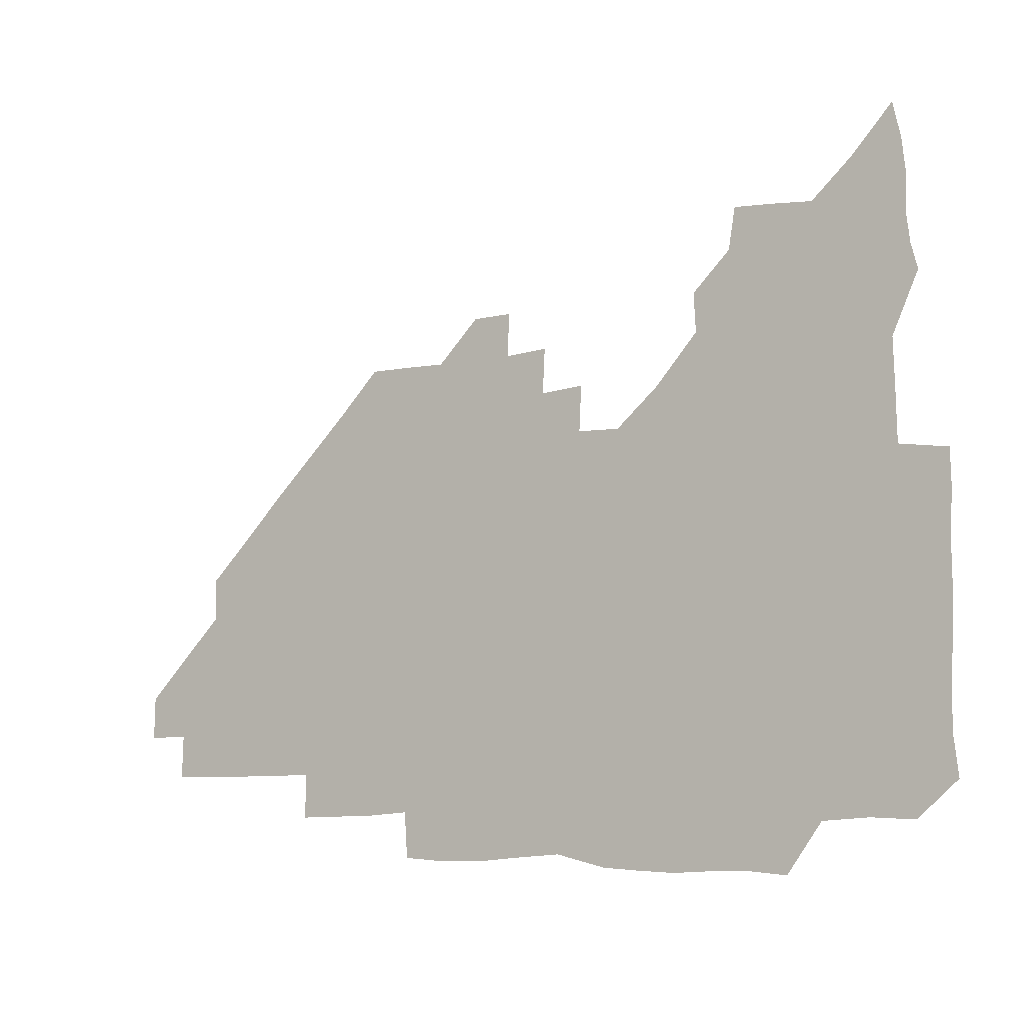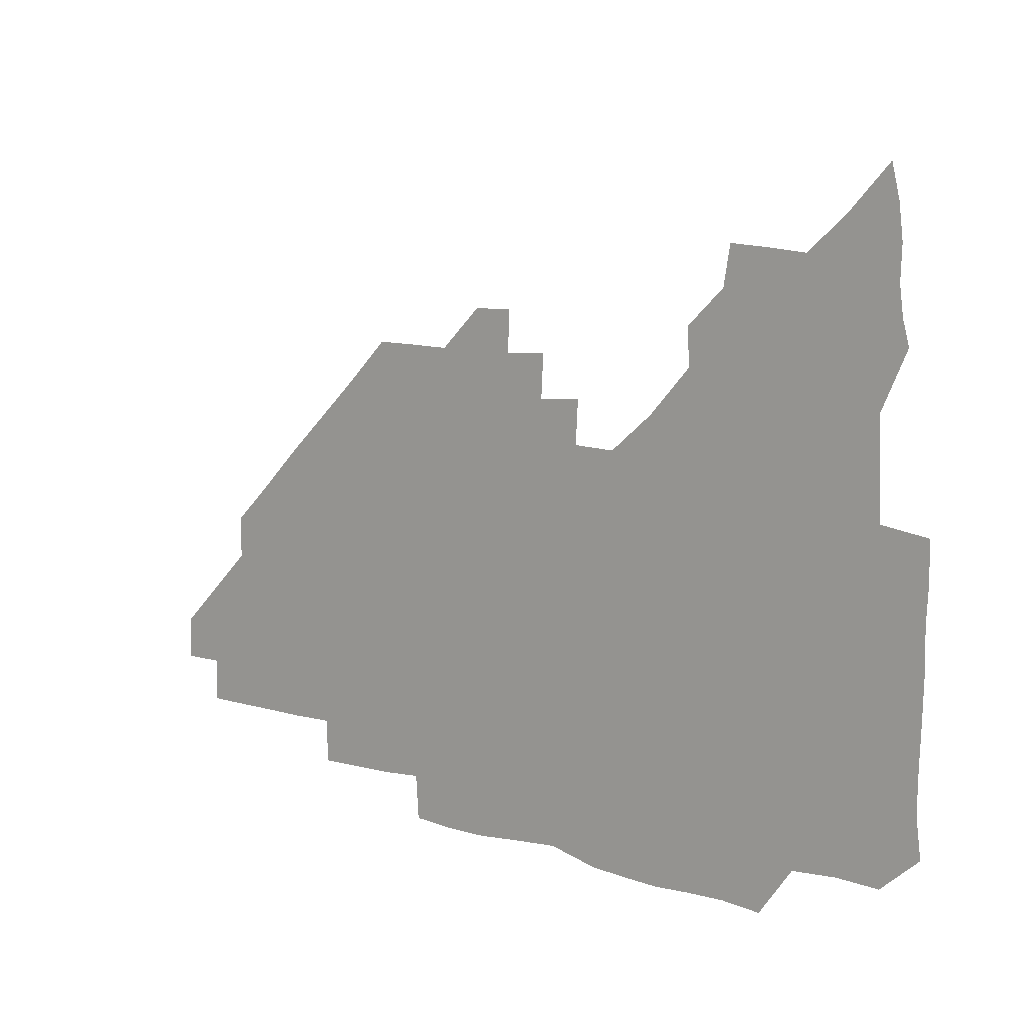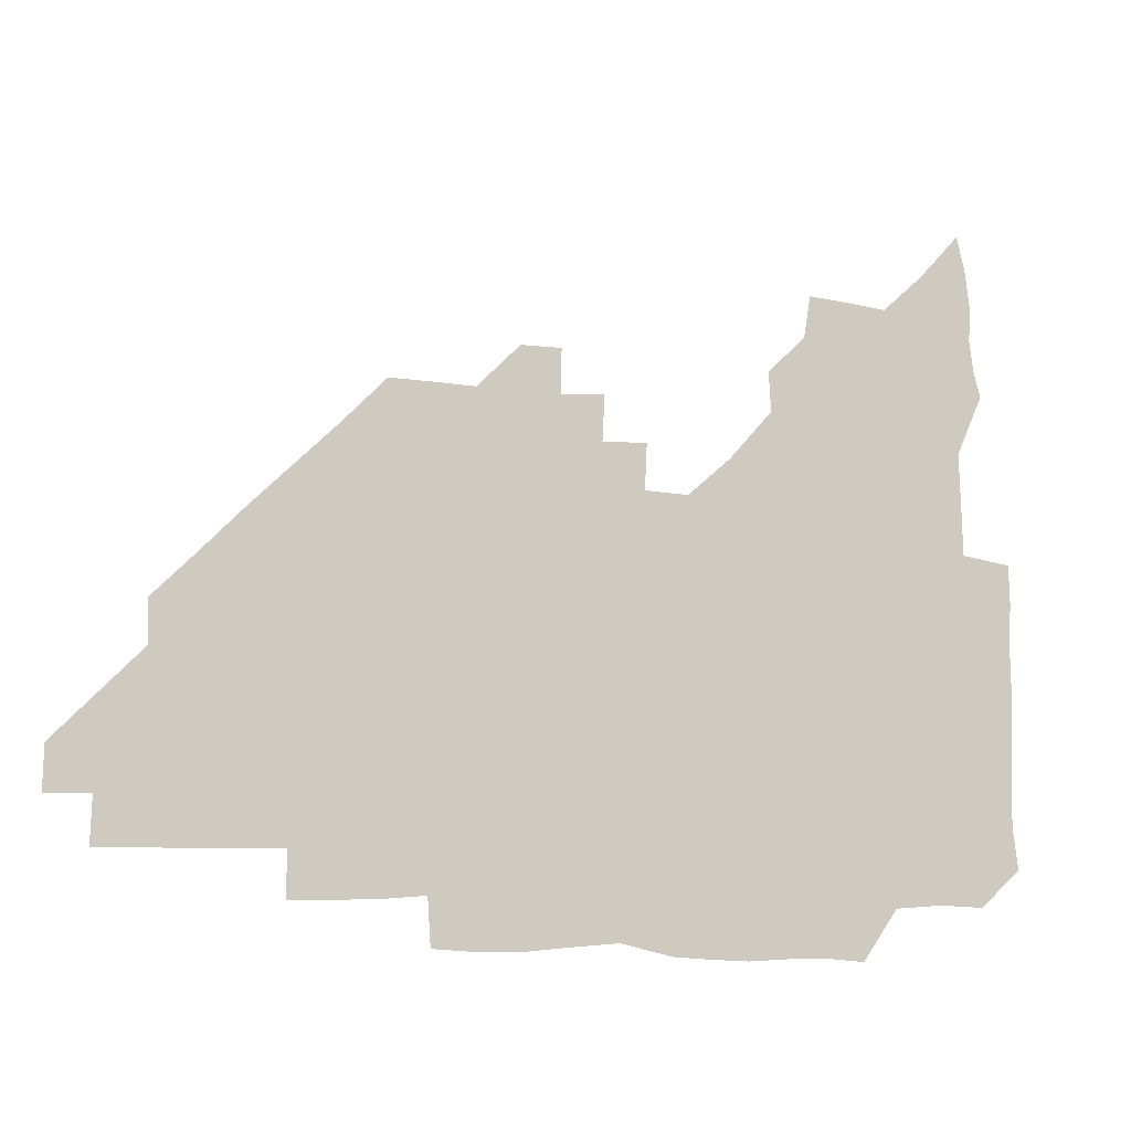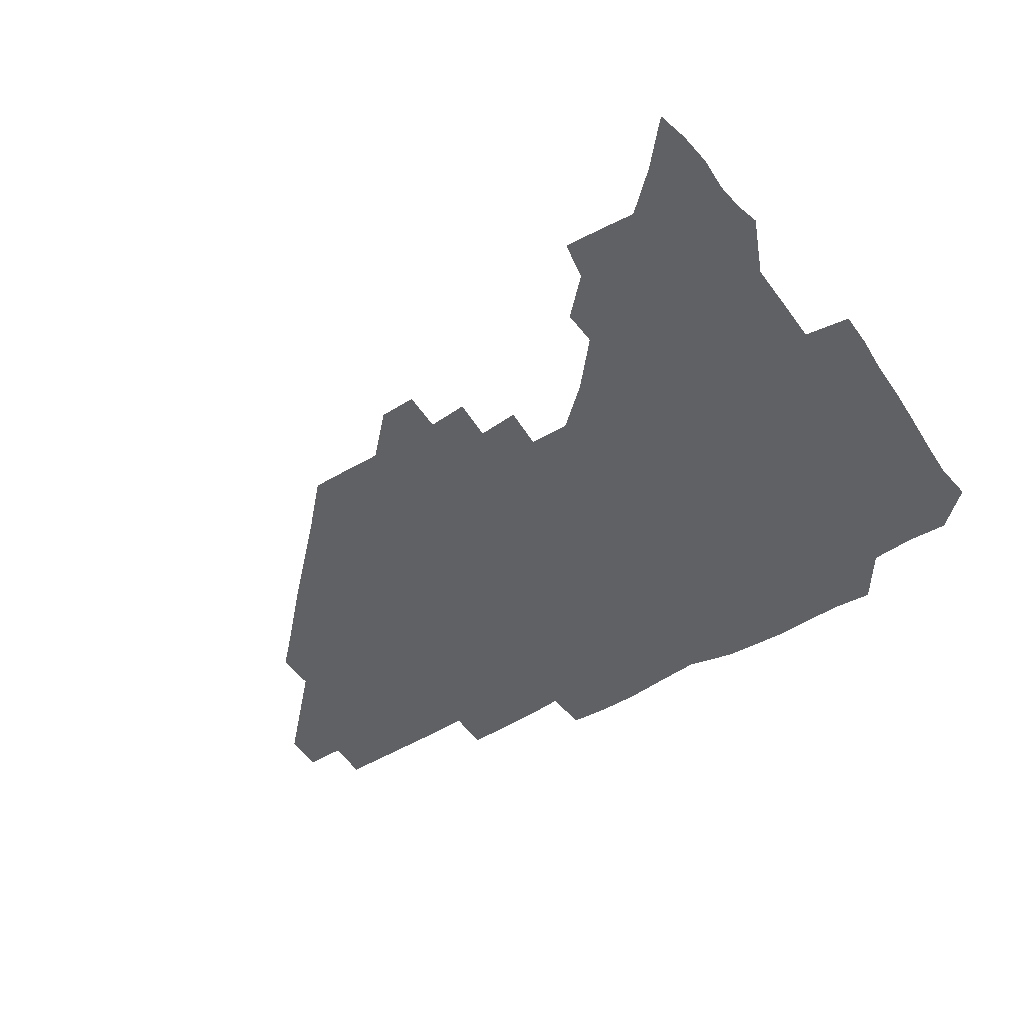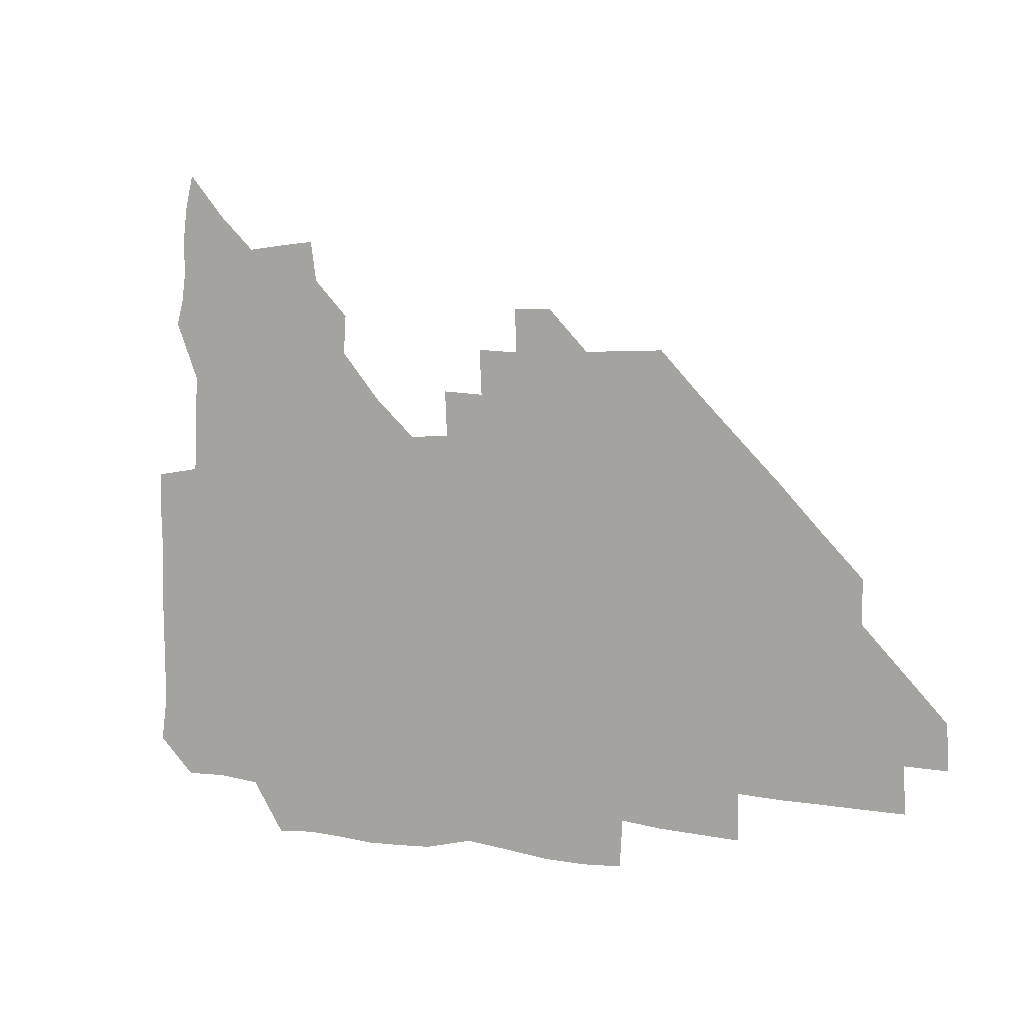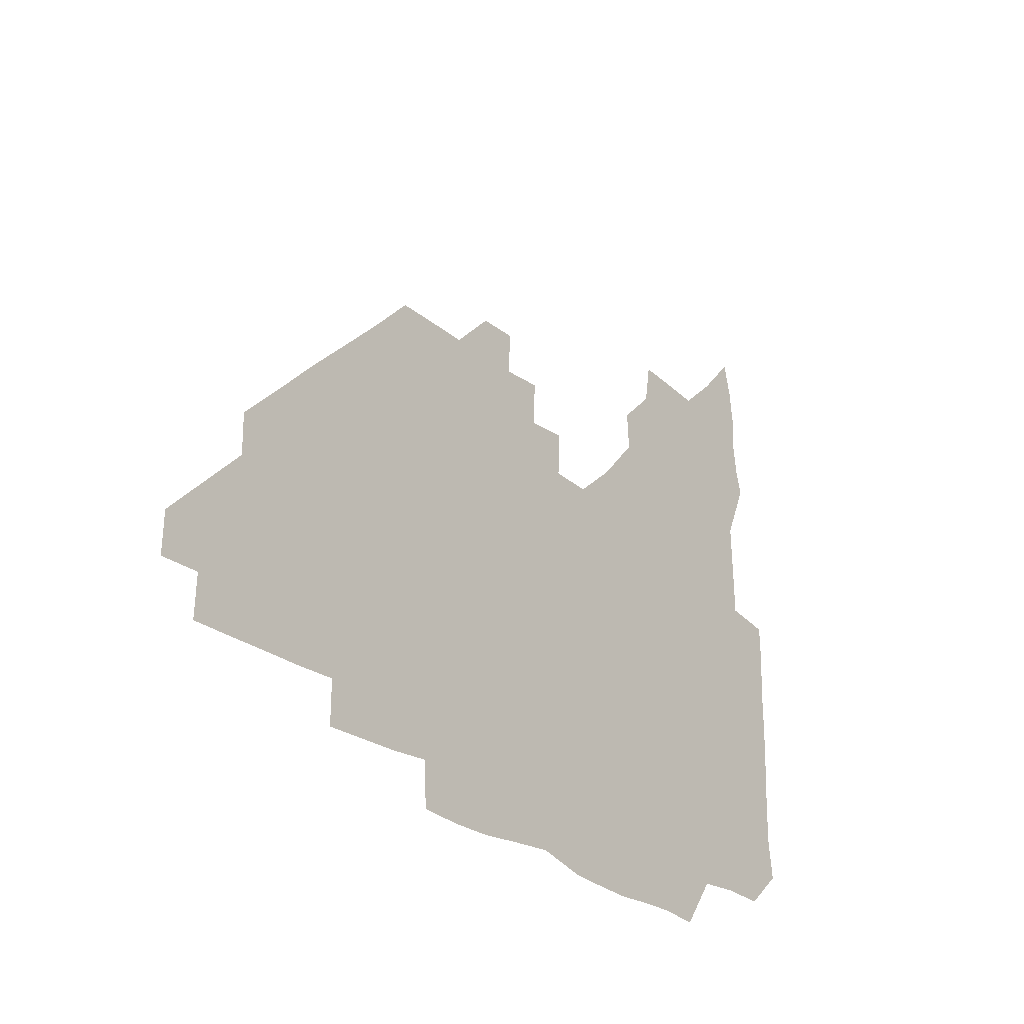
<metadata>
{"format":"obj","ext":"obj","renderer":"f3d","projection":"perspective","resolution":1024,"background":"white","views":[{"elev":-7.3,"azim":-147.9,"up":"+Y"},{"elev":10.3,"azim":-142.3,"up":"+Y"},{"elev":-9.5,"azim":158.9,"up":"+Y"},{"elev":-50.4,"azim":-146.7,"up":"+Z"},{"elev":3.3,"azim":32.6,"up":"+Y"},{"elev":-26.1,"azim":128.0,"up":"+Y"}]}
</metadata>
<code>
v 267.9 193 0
v 269.8 208 0
v 269.6 223.2 0
v 269 238.8 0
v 268.6 254.5 0
v 268.8 270.4 0
v 268.1 285.4 0
v 268.4 298.8 0
v 282.5 180.1 0
v 285.8 196 0
v 286.7 210.9 0
v 287.2 226 0
v 286.8 240.8 0
v 286.2 255.7 0
v 287.3 270.9 0
v 287 286 0
v 286.1 301.3 0
v 286.6 319.3 0
v 287.2 337 0
v 277.7 358.3 0
v 280.2 367.4 0
v 281.6 378.1 0
v 281.1 391.1 0
v 282.6 403.8 0
v 285.6 416 0
v 298.5 180.8 0
v 301.4 196.5 0
v 302.8 212.2 0
v 302.7 226.8 0
v 302 241.3 0
v 302 256.2 0
v 303.4 271.4 0
v 303.1 286 0
v 302.2 300.7 0
v 302.1 315.8 0
v 303.7 331 0
v 304.7 347.3 0
v 302.4 362.7 0
v 298.5 377.1 0
v 299.7 388.6 0
v 300.5 399.7 0
v 315.4 179.5 0
v 316.8 196.8 0
v 317 211.8 0
v 316.8 226.5 0
v 316.7 241.3 0
v 316.7 256.1 0
v 317.9 271.4 0
v 317.9 286.1 0
v 317.4 300.8 0
v 318 315.3 0
v 318.2 329.9 0
v 317.9 345.4 0
v 318.7 359.6 0
v 317.8 373.7 0
v 315.2 386.4 0
v 328 161.8 0
v 331.3 182 0
v 331.8 197 0
v 331.6 211.6 0
v 330.9 226 0
v 331.2 241.1 0
v 331.1 255.8 0
v 332.9 271.5 0
v 333 286.1 0
v 332.7 300.7 0
v 332.5 315.3 0
v 332.3 330 0
v 331.8 345.2 0
v 332.9 359.1 0
v 332.7 373.2 0
v 329.2 387.6 0
v 342.6 163 0
v 345.8 181.4 0
v 346.7 197.1 0
v 346.2 211.4 0
v 346.2 226.3 0
v 345.7 240.8 0
v 346.6 256.1 0
v 347.8 271.4 0
v 348.4 286 0
v 347.9 300.5 0
v 346.7 315.7 0
v 346.2 330.5 0
v 346.1 345.4 0
v 346.5 359.6 0
v 346.4 373.7 0
v 344 388.4 0
v 356.7 162.6 0
v 360.9 181.7 0
v 361.6 197.2 0
v 361.7 211.8 0
v 361.3 226.3 0
v 361.7 241.5 0
v 361.8 256.3 0
v 362.7 271.3 0
v 362.8 285.9 0
v 363 300.2 0
v 362.2 314.7 0
v 360.7 330 0
v 359.4 346.4 0
v 360.2 360.2 0
v 370.1 161.9 0
v 375.6 182.5 0
v 376.8 197.6 0
v 377.3 212.3 0
v 376.6 226.6 0
v 377.7 242 0
v 377.7 256.7 0
v 377.6 271.4 0
v 377.4 285.8 0
v 377.3 300.2 0
v 376.4 314.8 0
v 374.9 328.9 0
v 383.6 162.4 0
v 390 182.7 0
v 392.5 198.5 0
v 392.3 212.5 0
v 392.4 227.2 0
v 392.4 241.9 0
v 392 256.5 0
v 391.9 271.2 0
v 391.9 285.9 0
v 391.5 300.6 0
v 390.6 315.4 0
v 397.2 163.2 0
v 405.4 183.6 0
v 407.3 198.4 0
v 407.2 212.4 0
v 407.2 227 0
v 406.7 241.5 0
v 406.7 256.3 0
v 406.5 271 0
v 407.1 285.7 0
v 406.4 300.9 0
v 406.1 315.8 0
v 405.3 332.1 0
v 415.6 167.5 0
v 421 183.6 0
v 421.7 197.6 0
v 421.8 212.1 0
v 422.1 226.9 0
v 421.5 241.4 0
v 421.7 256.3 0
v 421.6 271.2 0
v 421.4 286.1 0
v 421.3 301 0
v 421 316.1 0
v 421.2 331 0
v 420.4 347.1 0
v 432.6 166.1 0
v 436 182.9 0
v 436.5 197.2 0
v 436.6 211.8 0
v 436.6 226.6 0
v 436.5 241.4 0
v 436.6 256.3 0
v 436.4 271.1 0
v 436.4 286 0
v 436.6 300.7 0
v 436.4 315.7 0
v 436.1 331.1 0
v 436 346.1 0
v 435.6 361.6 0
v 448.7 164.6 0
v 450.9 182.3 0
v 451.3 196.8 0
v 451.7 211.9 0
v 451.5 226.5 0
v 451.3 241.2 0
v 451.3 256.1 0
v 451.4 271.1 0
v 451.2 286 0
v 451.4 300.8 0
v 451.2 315.8 0
v 451.1 330.8 0
v 450.8 345.7 0
v 450.1 361.3 0
v 464.2 164.5 0
v 465.7 181.7 0
v 466.2 196.8 0
v 466.4 211.7 0
v 466.4 226.4 0
v 466.3 241.2 0
v 466.3 256.1 0
v 466.5 271 0
v 466.4 285.8 0
v 466.3 300.9 0
v 466.2 315.8 0
v 466.1 330.6 0
v 465.3 346 0
v 479.3 165.4 0
v 480.3 181.8 0
v 481.1 196.7 0
v 481.2 211.3 0
v 481.3 226.3 0
v 481.4 241.2 0
v 481.2 256.1 0
v 481.2 271 0
v 481.4 285.8 0
v 481.1 301.3 0
v 481.1 316 0
v 480.9 330.9 0
v 480.4 346.3 0
v 495.6 180.6 0
v 496 196.7 0
v 496.1 211.2 0
v 496.3 226.4 0
v 496.5 241.4 0
v 496.3 256.1 0
v 496.3 271 0
v 496.3 285.8 0
v 496 301.3 0
v 496 316 0
v 495.8 330.8 0
v 495.2 346.4 0
v 510.9 180.2 0
v 510.9 196.4 0
v 511.1 211.4 0
v 511.2 226.4 0
v 511.2 241.4 0
v 511.2 256.1 0
v 511.3 271 0
v 511.2 285.9 0
v 511 301.1 0
v 510.8 316 0
v 510.4 330.8 0
v 525.7 179.8 0
v 525.6 195.8 0
v 526 211 0
v 526.1 226.4 0
v 526.1 241.3 0
v 526.1 256.1 0
v 526.1 271 0
v 526 285.9 0
v 525.8 300.9 0
v 525.5 316.1 0
v 541 195.2 0
v 541 211.2 0
v 540.9 226.5 0
v 541 241.2 0
v 541.1 256.1 0
v 540.8 271.1 0
v 540.7 285.9 0
v 540.6 301.4 0
v 556.4 195.2 0
v 555.8 211.4 0
v 555.8 226.4 0
v 556 241.1 0
v 555.8 256.2 0
v 555.7 271.1 0
v 555.4 286.1 0
v 571.5 195 0
v 570.9 211 0
v 570.7 226.2 0
v 570.7 241.1 0
v 570.4 256.2 0
v 570.5 271.1 0
v 586.1 195 0
v 585.6 210.8 0
v 585.7 225.9 0
v 585 241.3 0
v 600.7 210.5 0
v 600.3 225.8 0
f 9 10 1
f 1 10 2
f 10 11 2
f 2 11 3
f 11 12 3
f 3 12 4
f 12 13 4
f 4 13 5
f 13 14 5
f 5 14 6
f 14 15 6
f 6 15 7
f 15 16 7
f 7 16 8
f 16 17 8
f 9 26 10
f 26 27 10
f 10 27 11
f 27 28 11
f 11 28 12
f 28 29 12
f 12 29 13
f 29 30 13
f 13 30 14
f 30 31 14
f 14 31 15
f 31 32 15
f 15 32 16
f 32 33 16
f 16 33 17
f 33 34 17
f 17 34 18
f 34 35 18
f 18 35 19
f 35 36 19
f 19 36 20
f 36 37 20
f 20 37 21
f 37 38 21
f 21 38 22
f 38 39 22
f 22 39 23
f 39 40 23
f 23 40 24
f 40 41 24
f 24 41 25
f 26 42 27
f 42 43 27
f 27 43 28
f 43 44 28
f 28 44 29
f 44 45 29
f 29 45 30
f 45 46 30
f 30 46 31
f 46 47 31
f 31 47 32
f 47 48 32
f 32 48 33
f 48 49 33
f 33 49 34
f 49 50 34
f 34 50 35
f 50 51 35
f 35 51 36
f 51 52 36
f 36 52 37
f 52 53 37
f 37 53 38
f 53 54 38
f 38 54 39
f 54 55 39
f 39 55 40
f 55 56 40
f 40 56 41
f 57 58 42
f 42 58 43
f 58 59 43
f 43 59 44
f 59 60 44
f 44 60 45
f 60 61 45
f 45 61 46
f 61 62 46
f 46 62 47
f 62 63 47
f 47 63 48
f 63 64 48
f 48 64 49
f 64 65 49
f 49 65 50
f 65 66 50
f 50 66 51
f 66 67 51
f 51 67 52
f 67 68 52
f 52 68 53
f 68 69 53
f 53 69 54
f 69 70 54
f 54 70 55
f 70 71 55
f 55 71 56
f 71 72 56
f 57 73 58
f 73 74 58
f 58 74 59
f 74 75 59
f 59 75 60
f 75 76 60
f 60 76 61
f 76 77 61
f 61 77 62
f 77 78 62
f 62 78 63
f 78 79 63
f 63 79 64
f 79 80 64
f 64 80 65
f 80 81 65
f 65 81 66
f 81 82 66
f 66 82 67
f 82 83 67
f 67 83 68
f 83 84 68
f 68 84 69
f 84 85 69
f 69 85 70
f 85 86 70
f 70 86 71
f 86 87 71
f 71 87 72
f 87 88 72
f 73 89 74
f 89 90 74
f 74 90 75
f 90 91 75
f 75 91 76
f 91 92 76
f 76 92 77
f 92 93 77
f 77 93 78
f 93 94 78
f 78 94 79
f 94 95 79
f 79 95 80
f 95 96 80
f 80 96 81
f 96 97 81
f 81 97 82
f 97 98 82
f 82 98 83
f 98 99 83
f 83 99 84
f 99 100 84
f 84 100 85
f 100 101 85
f 85 101 86
f 101 102 86
f 86 102 87
f 89 103 90
f 103 104 90
f 90 104 91
f 104 105 91
f 91 105 92
f 105 106 92
f 92 106 93
f 106 107 93
f 93 107 94
f 107 108 94
f 94 108 95
f 108 109 95
f 95 109 96
f 109 110 96
f 96 110 97
f 110 111 97
f 97 111 98
f 111 112 98
f 98 112 99
f 112 113 99
f 99 113 100
f 113 114 100
f 100 114 101
f 103 115 104
f 115 116 104
f 104 116 105
f 116 117 105
f 105 117 106
f 117 118 106
f 106 118 107
f 118 119 107
f 107 119 108
f 119 120 108
f 108 120 109
f 120 121 109
f 109 121 110
f 121 122 110
f 110 122 111
f 122 123 111
f 111 123 112
f 123 124 112
f 112 124 113
f 124 125 113
f 113 125 114
f 115 126 116
f 126 127 116
f 116 127 117
f 127 128 117
f 117 128 118
f 128 129 118
f 118 129 119
f 129 130 119
f 119 130 120
f 130 131 120
f 120 131 121
f 131 132 121
f 121 132 122
f 132 133 122
f 122 133 123
f 133 134 123
f 123 134 124
f 134 135 124
f 124 135 125
f 135 136 125
f 126 138 127
f 138 139 127
f 127 139 128
f 139 140 128
f 128 140 129
f 140 141 129
f 129 141 130
f 141 142 130
f 130 142 131
f 142 143 131
f 131 143 132
f 143 144 132
f 132 144 133
f 144 145 133
f 133 145 134
f 145 146 134
f 134 146 135
f 146 147 135
f 135 147 136
f 147 148 136
f 136 148 137
f 148 149 137
f 138 151 139
f 151 152 139
f 139 152 140
f 152 153 140
f 140 153 141
f 153 154 141
f 141 154 142
f 154 155 142
f 142 155 143
f 155 156 143
f 143 156 144
f 156 157 144
f 144 157 145
f 157 158 145
f 145 158 146
f 158 159 146
f 146 159 147
f 159 160 147
f 147 160 148
f 160 161 148
f 148 161 149
f 161 162 149
f 149 162 150
f 162 163 150
f 151 165 152
f 165 166 152
f 152 166 153
f 166 167 153
f 153 167 154
f 167 168 154
f 154 168 155
f 168 169 155
f 155 169 156
f 169 170 156
f 156 170 157
f 170 171 157
f 157 171 158
f 171 172 158
f 158 172 159
f 172 173 159
f 159 173 160
f 173 174 160
f 160 174 161
f 174 175 161
f 161 175 162
f 175 176 162
f 162 176 163
f 176 177 163
f 163 177 164
f 177 178 164
f 165 179 166
f 179 180 166
f 166 180 167
f 180 181 167
f 167 181 168
f 181 182 168
f 168 182 169
f 182 183 169
f 169 183 170
f 183 184 170
f 170 184 171
f 184 185 171
f 171 185 172
f 185 186 172
f 172 186 173
f 186 187 173
f 173 187 174
f 187 188 174
f 174 188 175
f 188 189 175
f 175 189 176
f 189 190 176
f 176 190 177
f 190 191 177
f 177 191 178
f 179 192 180
f 192 193 180
f 180 193 181
f 193 194 181
f 181 194 182
f 194 195 182
f 182 195 183
f 195 196 183
f 183 196 184
f 196 197 184
f 184 197 185
f 197 198 185
f 185 198 186
f 198 199 186
f 186 199 187
f 199 200 187
f 187 200 188
f 200 201 188
f 188 201 189
f 201 202 189
f 189 202 190
f 202 203 190
f 190 203 191
f 203 204 191
f 193 205 194
f 205 206 194
f 194 206 195
f 206 207 195
f 195 207 196
f 207 208 196
f 196 208 197
f 208 209 197
f 197 209 198
f 209 210 198
f 198 210 199
f 210 211 199
f 199 211 200
f 211 212 200
f 200 212 201
f 212 213 201
f 201 213 202
f 213 214 202
f 202 214 203
f 214 215 203
f 203 215 204
f 215 216 204
f 205 217 206
f 217 218 206
f 206 218 207
f 218 219 207
f 207 219 208
f 219 220 208
f 208 220 209
f 220 221 209
f 209 221 210
f 221 222 210
f 210 222 211
f 222 223 211
f 211 223 212
f 223 224 212
f 212 224 213
f 224 225 213
f 213 225 214
f 225 226 214
f 214 226 215
f 226 227 215
f 215 227 216
f 217 228 218
f 228 229 218
f 218 229 219
f 229 230 219
f 219 230 220
f 230 231 220
f 220 231 221
f 231 232 221
f 221 232 222
f 232 233 222
f 222 233 223
f 233 234 223
f 223 234 224
f 234 235 224
f 224 235 225
f 235 236 225
f 225 236 226
f 236 237 226
f 226 237 227
f 229 238 230
f 238 239 230
f 230 239 231
f 239 240 231
f 231 240 232
f 240 241 232
f 232 241 233
f 241 242 233
f 233 242 234
f 242 243 234
f 234 243 235
f 243 244 235
f 235 244 236
f 244 245 236
f 236 245 237
f 238 246 239
f 246 247 239
f 239 247 240
f 247 248 240
f 240 248 241
f 248 249 241
f 241 249 242
f 249 250 242
f 242 250 243
f 250 251 243
f 243 251 244
f 251 252 244
f 244 252 245
f 246 253 247
f 253 254 247
f 247 254 248
f 254 255 248
f 248 255 249
f 255 256 249
f 249 256 250
f 256 257 250
f 250 257 251
f 257 258 251
f 251 258 252
f 253 259 254
f 259 260 254
f 254 260 255
f 260 261 255
f 255 261 256
f 261 262 256
f 256 262 257
f 260 263 261
f 263 264 261
f 261 264 262

</code>
